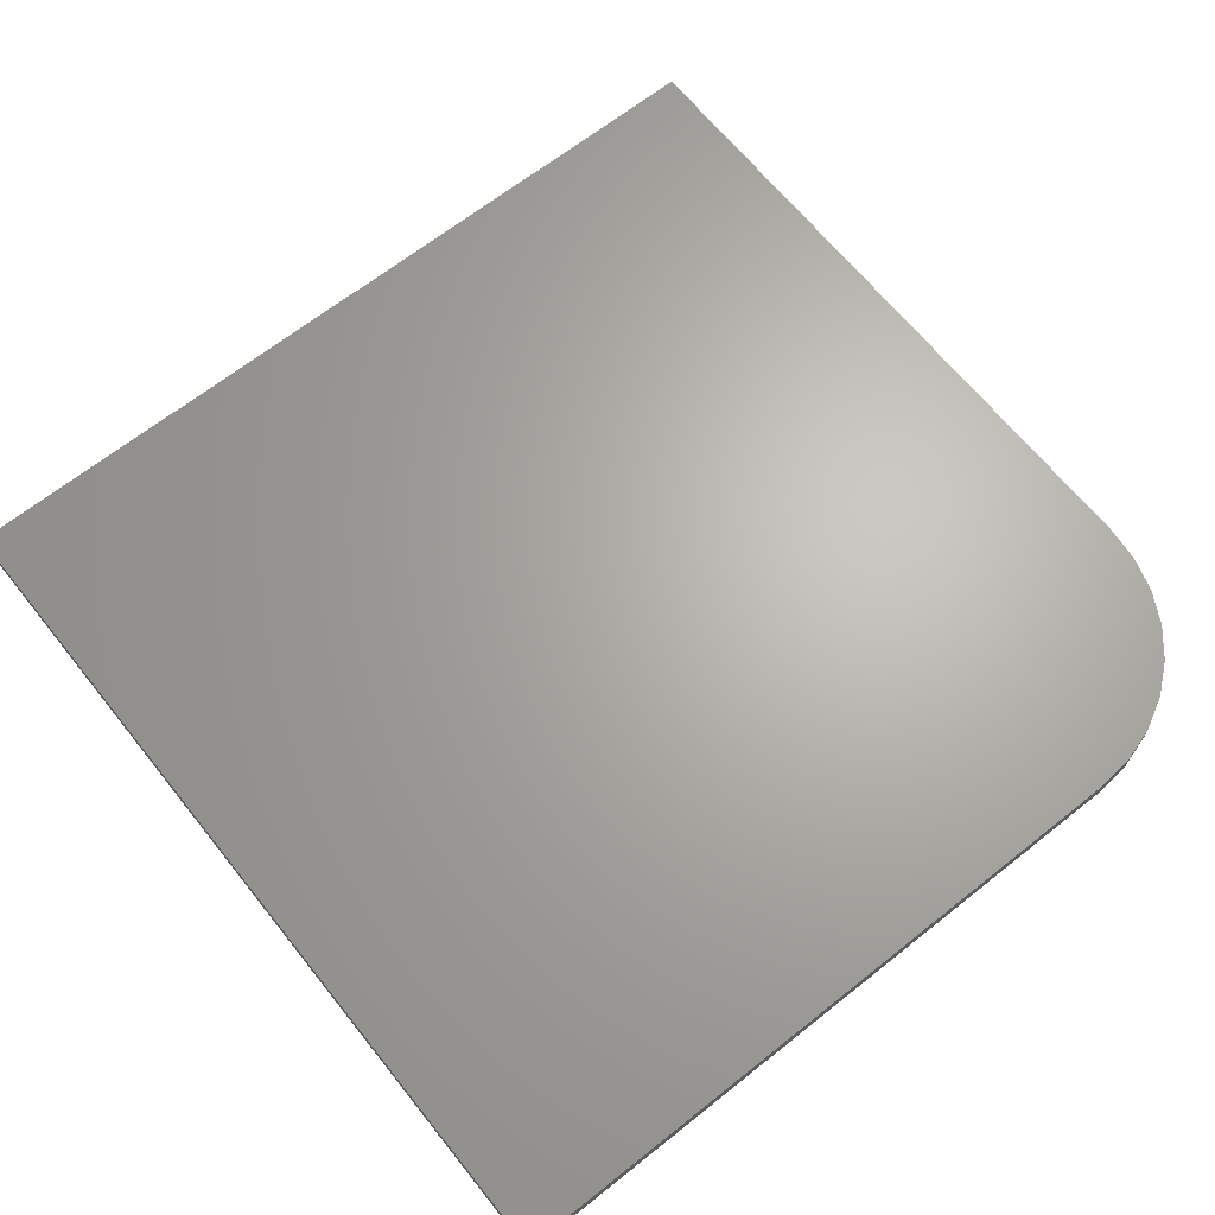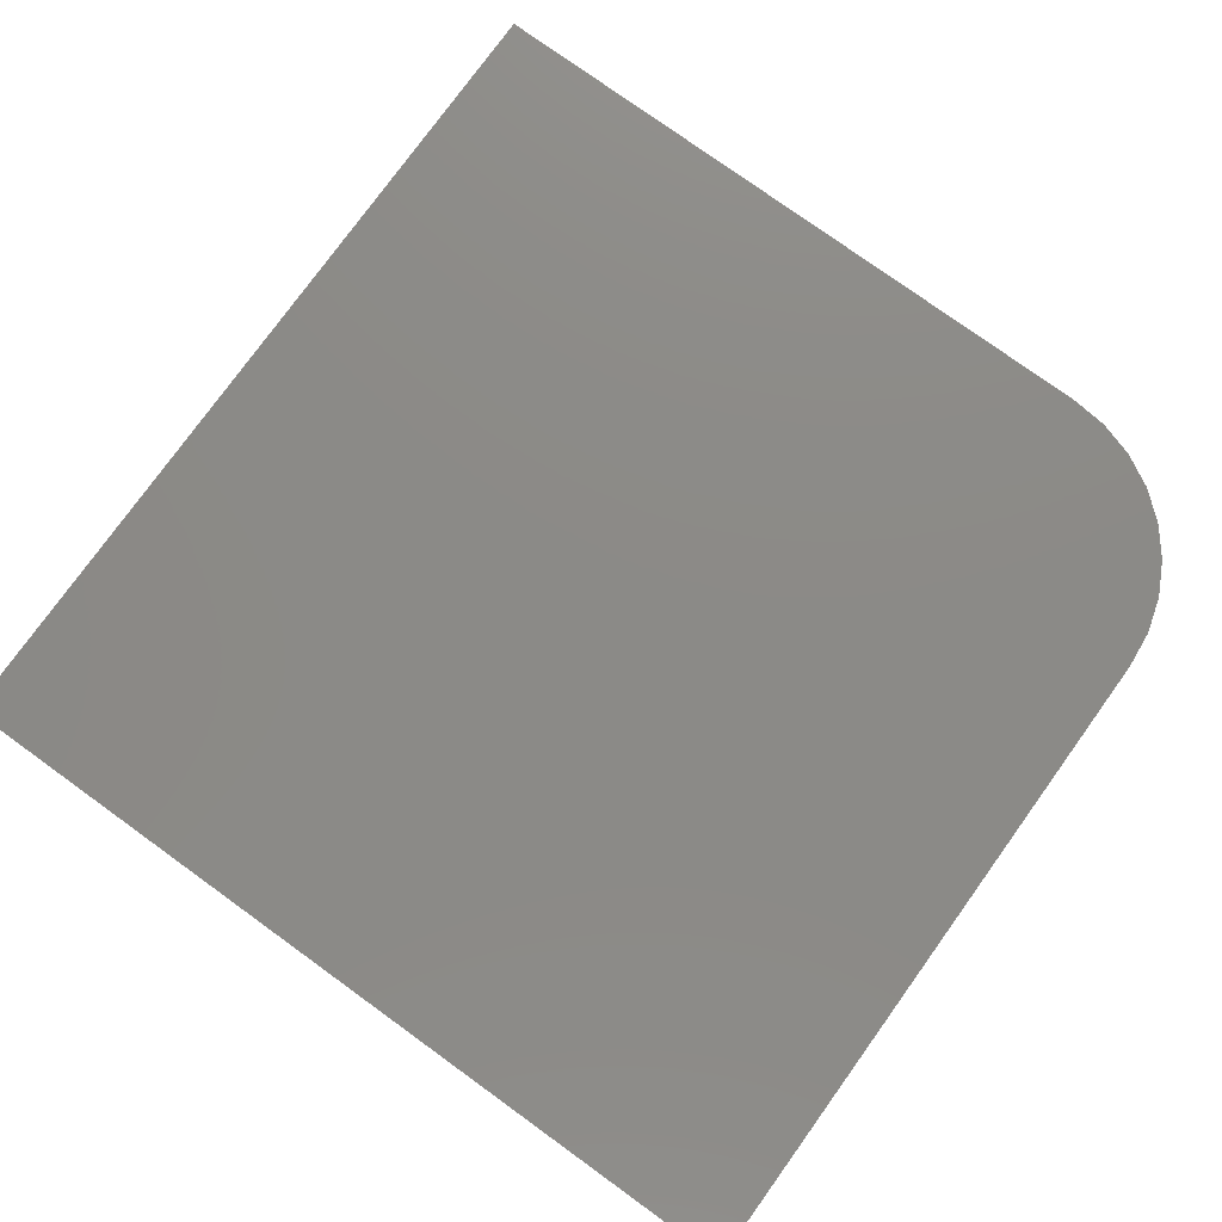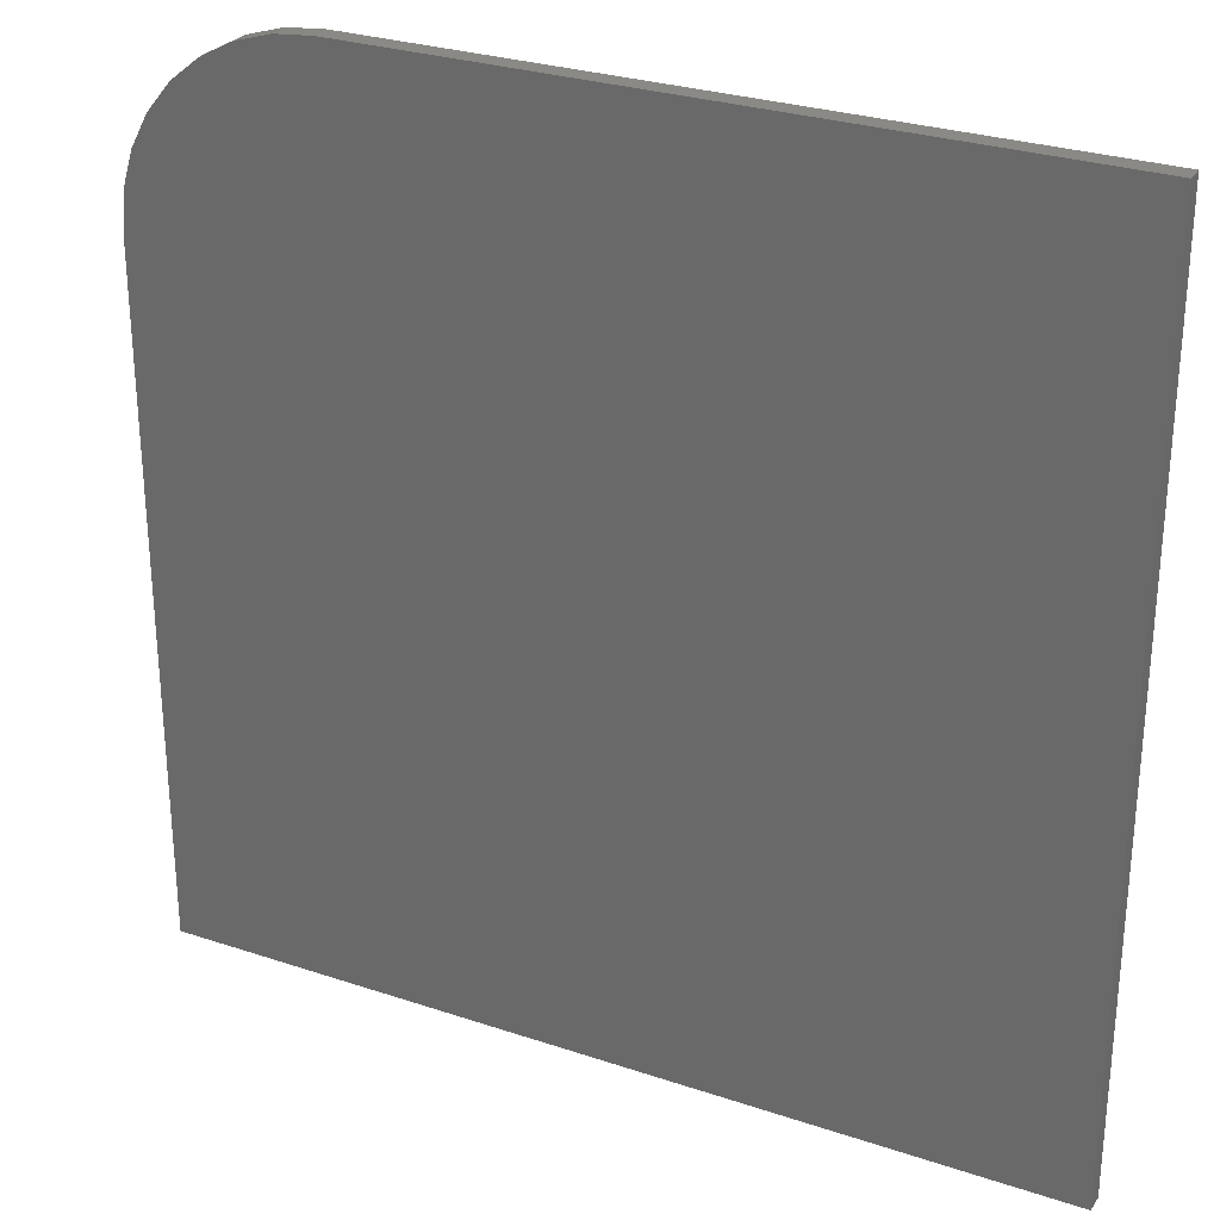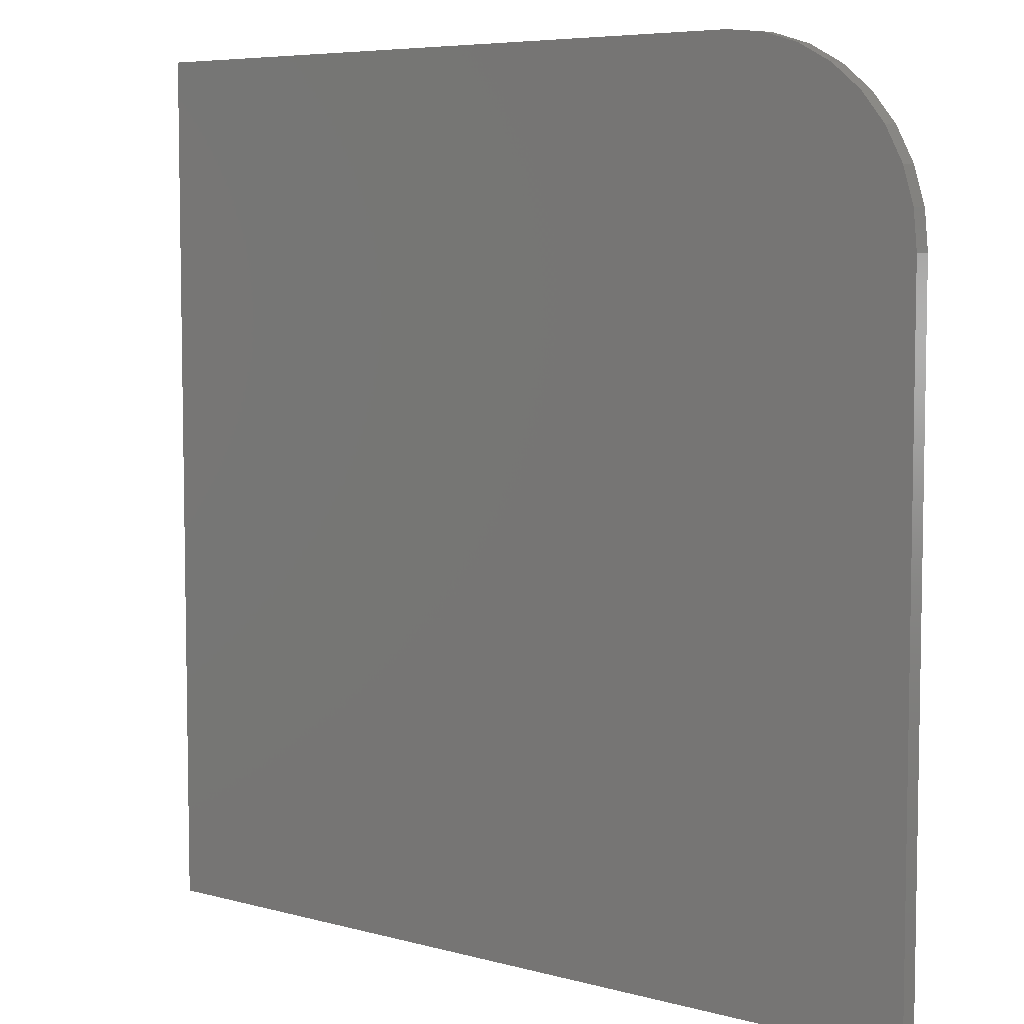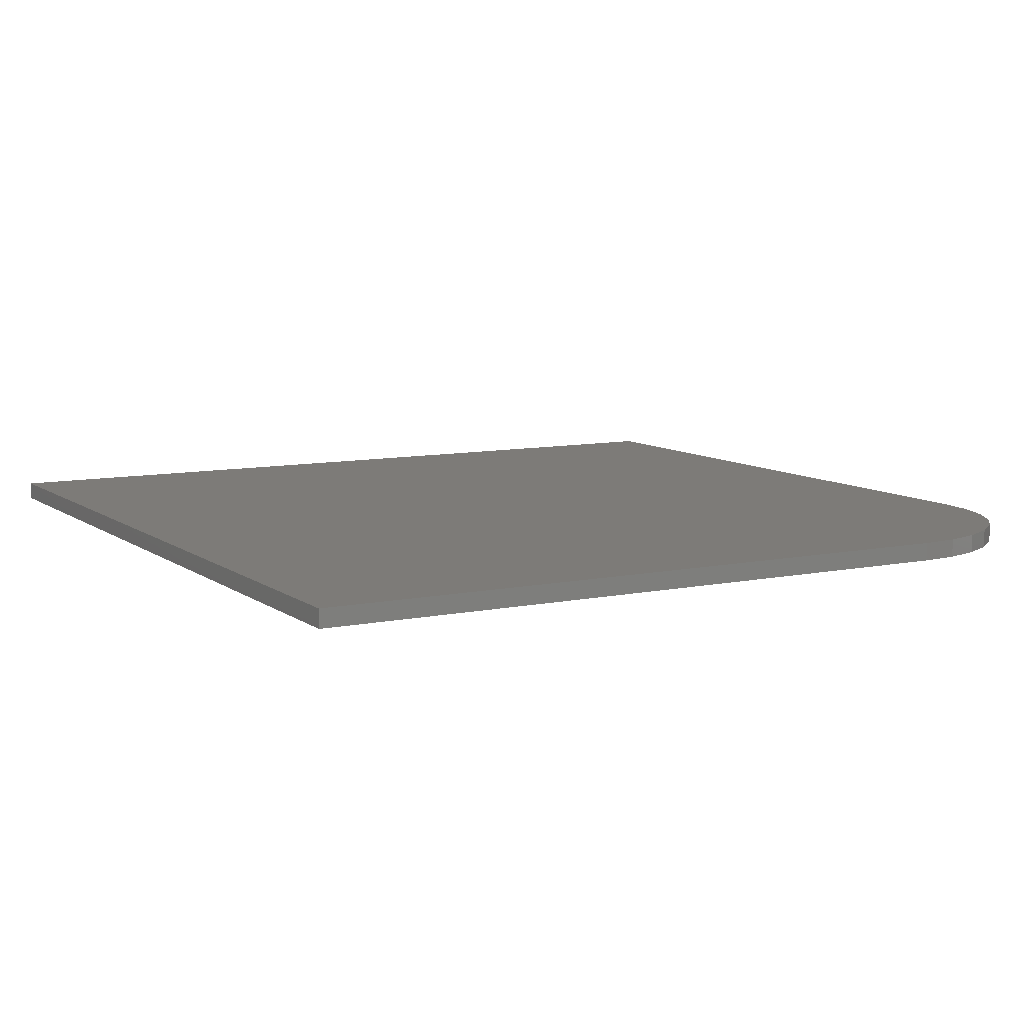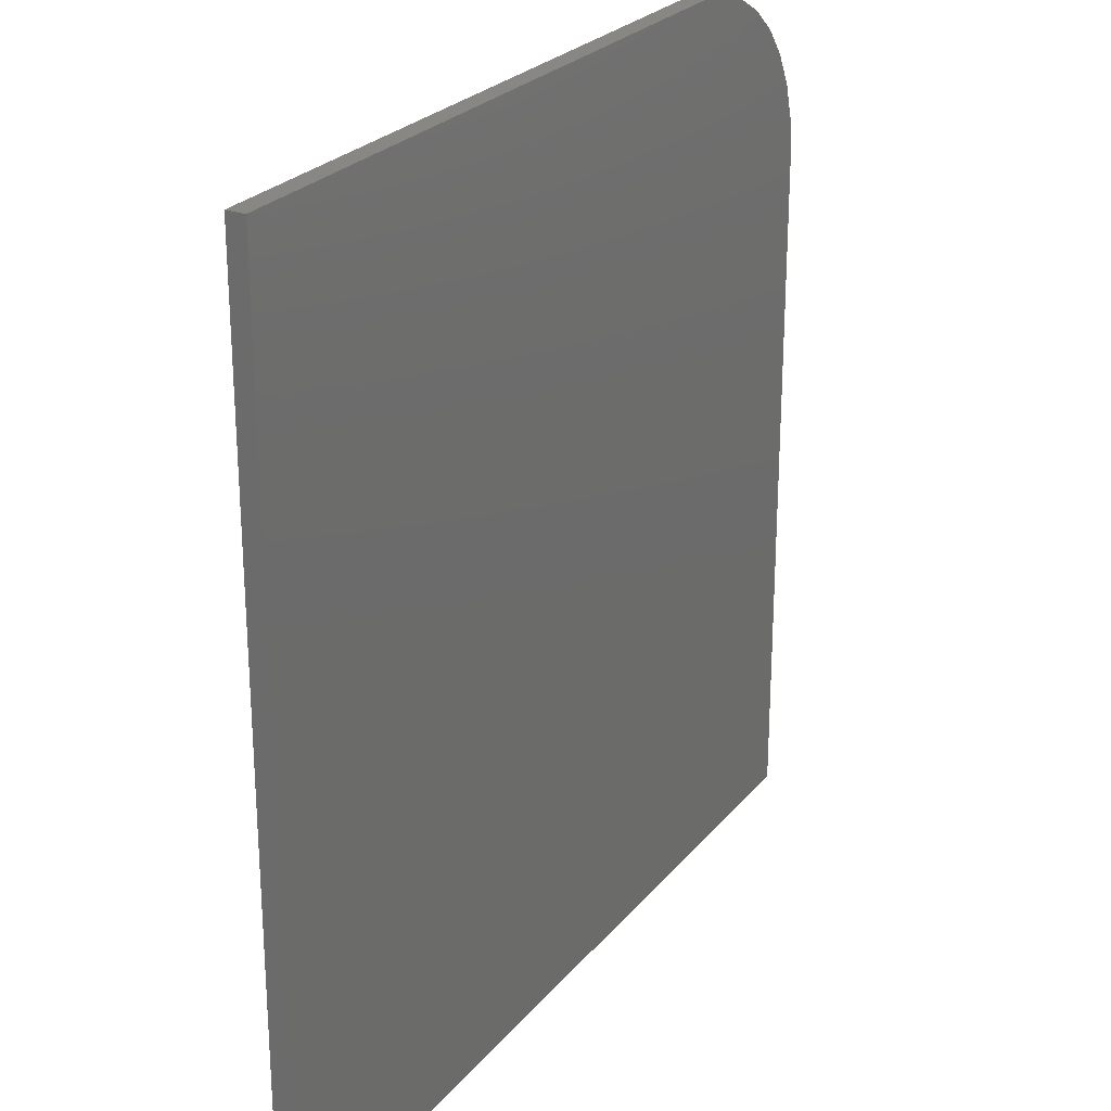
<metadata>
{"format":"stl","ext":"stl","renderer":"f3d","projection":"perspective","resolution":1024,"background":"white","views":[{"elev":65.9,"azim":-128.6,"up":"+Y"},{"elev":77.6,"azim":-144.2,"up":"+Y"},{"elev":28.4,"azim":26.8,"up":"+Z"},{"elev":6.3,"azim":-140.9,"up":"+Z"},{"elev":9.0,"azim":-119.2,"up":"+Y"},{"elev":25.3,"azim":119.8,"up":"+Z"}]}
</metadata>
<code>
# stl→obj: 24 verts, 44 faces
v 0.75 -0.01562 0.75
v 0.1641 -0.01562 0.75
v 0.1321 -0.01562 0.7468
v 0.1013 -0.01562 0.7375
v 0.07291 -0.01562 0.7224
v 0.04805 -0.01562 0.7019
v 0.02765 -0.01562 0.6771
v 0.01249 -0.01562 0.6487
v 0.003152 -0.01562 0.6179
v 3.588e-17 -0.01562 0.5859
v 0 -0.01562 0
v 0.75 -0.01562 -4.592e-17
v 0.75 0 0.75
v 0.75 0 -4.592e-17
v 0 0 0
v 3.588e-17 0 0.5859
v 0.003152 0 0.6179
v 0.01249 0 0.6487
v 0.02765 0 0.6771
v 0.04805 0 0.7019
v 0.07291 0 0.7224
v 0.1013 0 0.7375
v 0.1321 0 0.7468
v 0.1641 0 0.75
f 1 2 3
f 1 3 4
f 1 4 5
f 1 5 6
f 1 6 7
f 1 7 8
f 1 8 9
f 1 9 10
f 1 10 11
f 1 11 12
f 13 14 15
f 13 15 16
f 13 16 17
f 13 17 18
f 13 18 19
f 13 19 20
f 13 20 21
f 13 21 22
f 13 22 23
f 13 23 24
f 10 16 11
f 11 16 15
f 1 13 2
f 2 13 24
f 16 10 17
f 17 10 9
f 17 9 18
f 18 9 8
f 18 8 19
f 19 8 7
f 19 7 20
f 20 7 6
f 20 6 21
f 21 6 5
f 21 5 22
f 22 5 4
f 22 4 23
f 23 4 3
f 23 3 24
f 24 3 2
f 12 14 1
f 1 14 13
f 11 15 12
f 12 15 14

</code>
